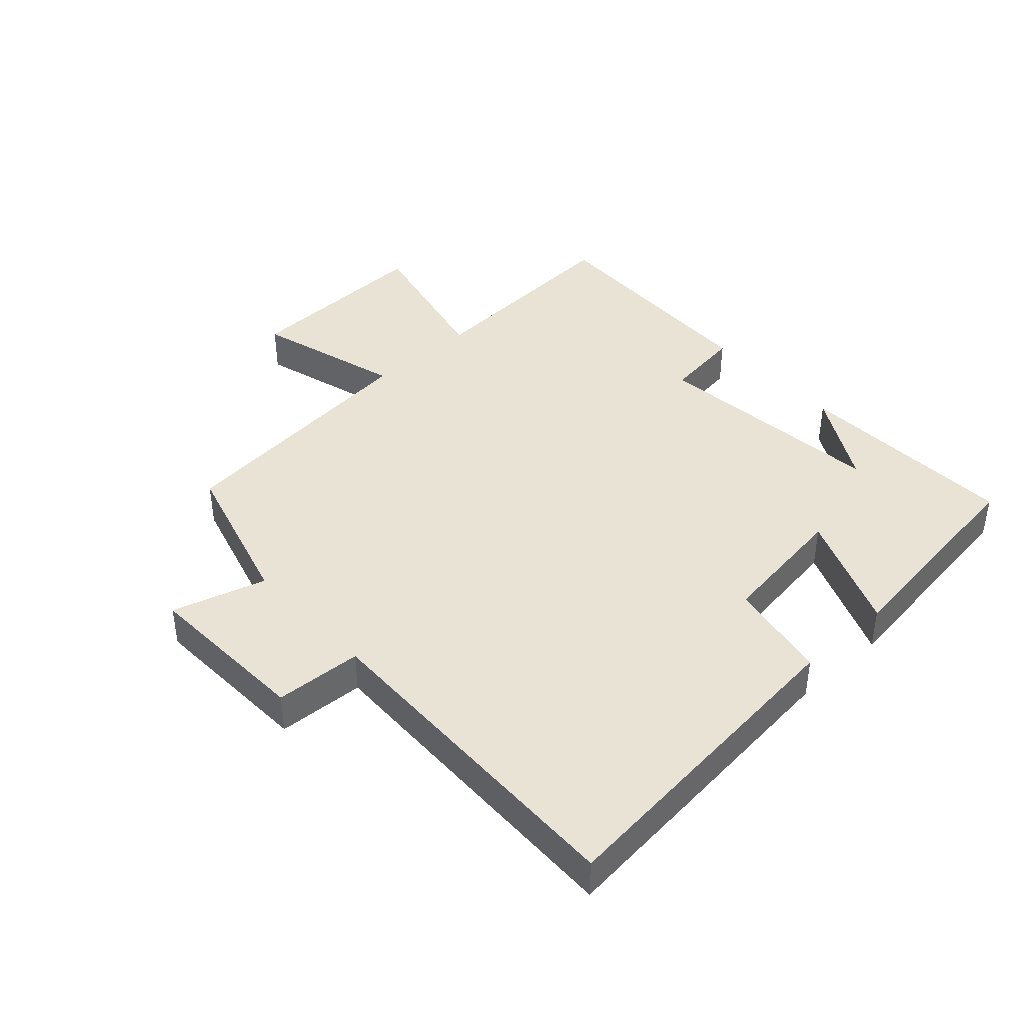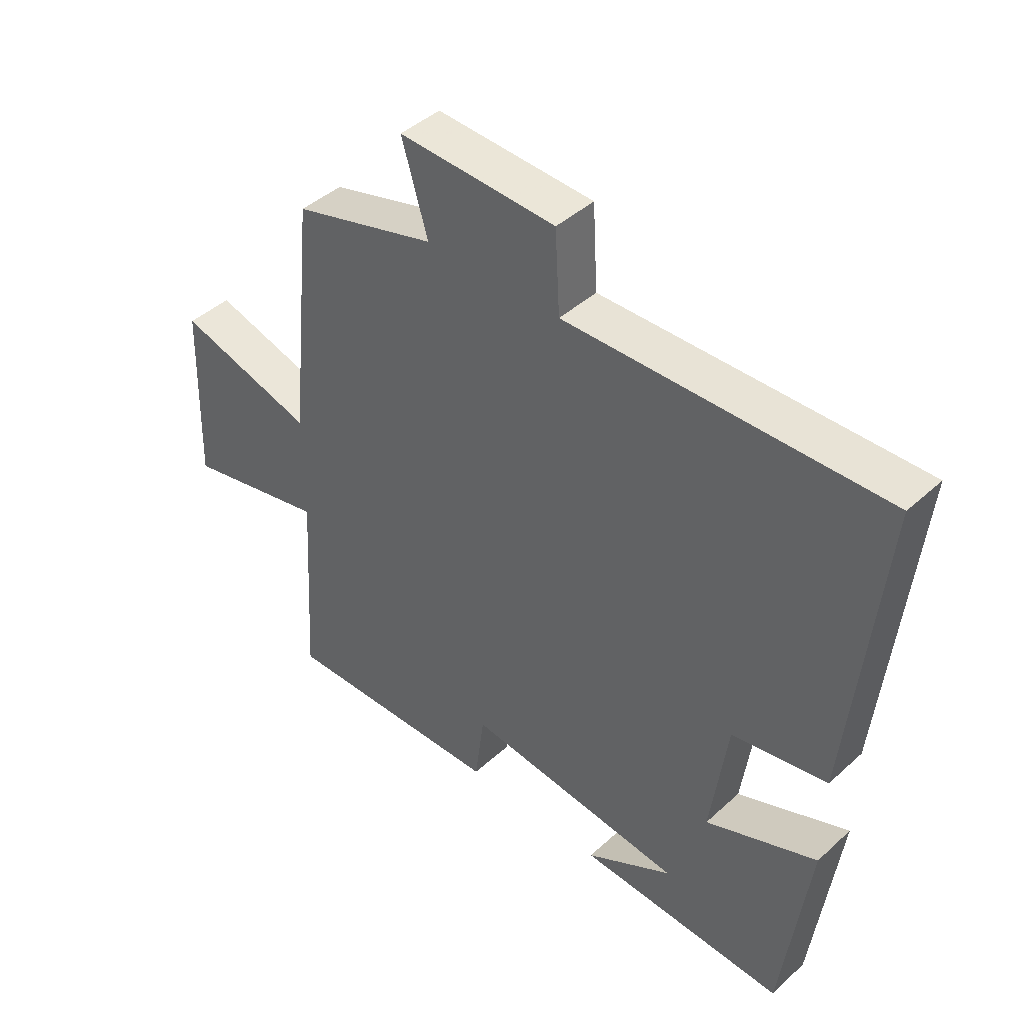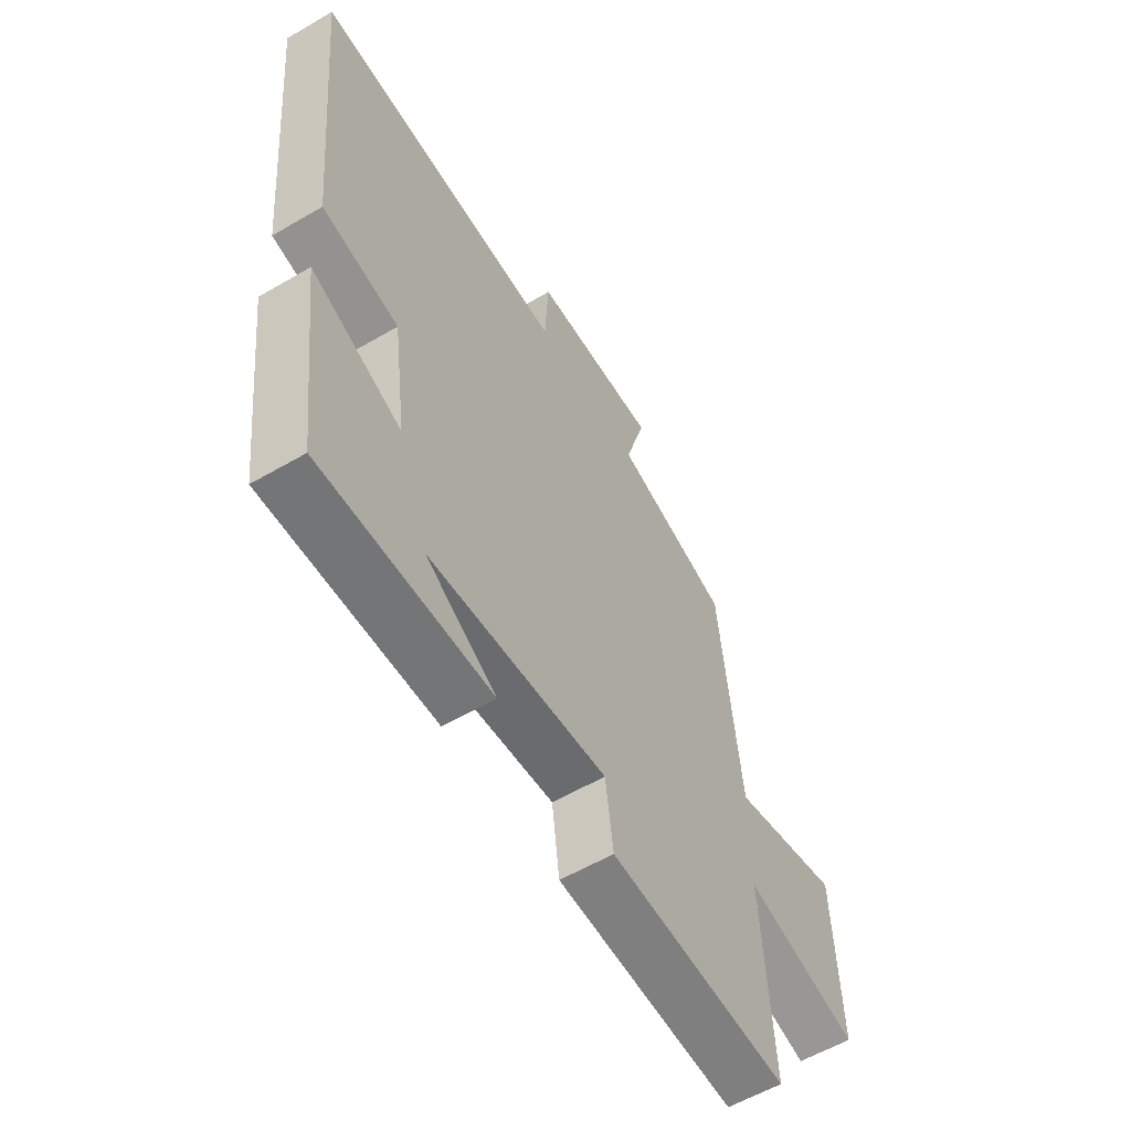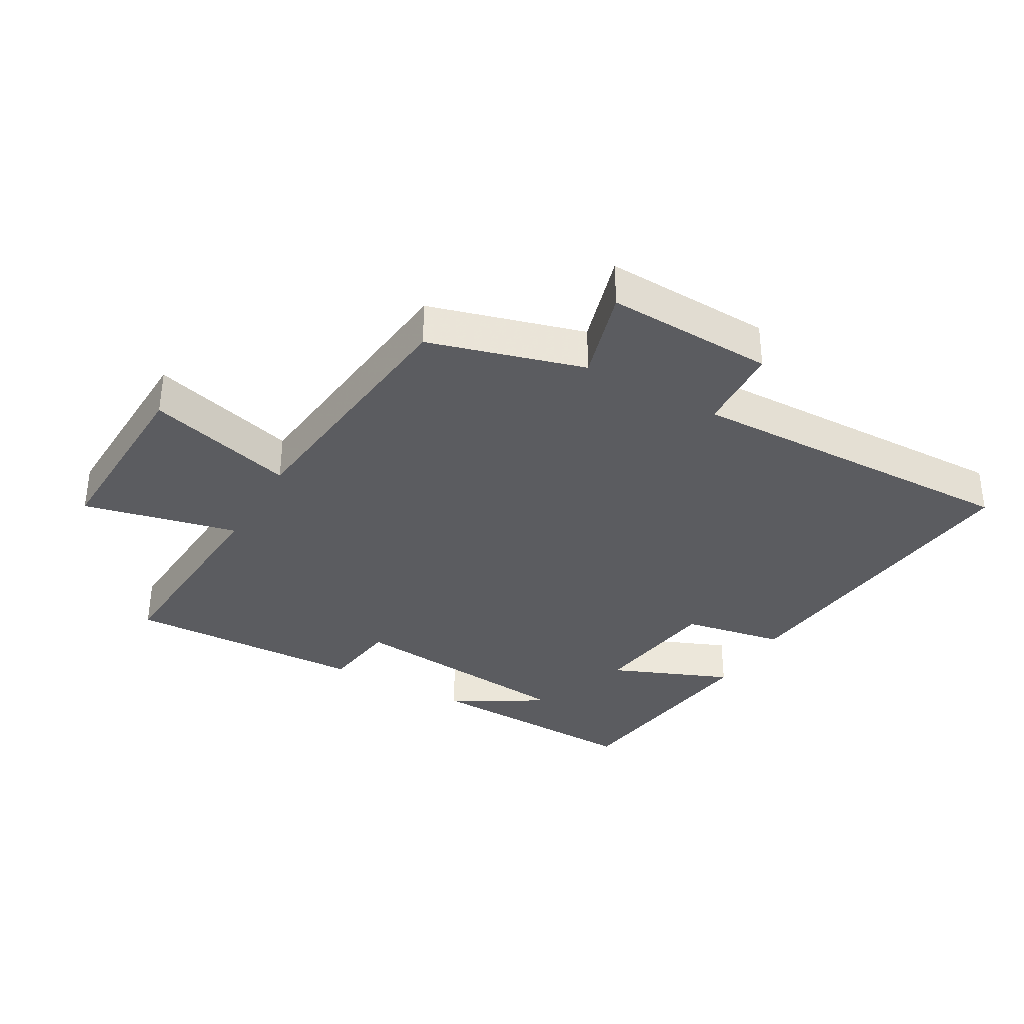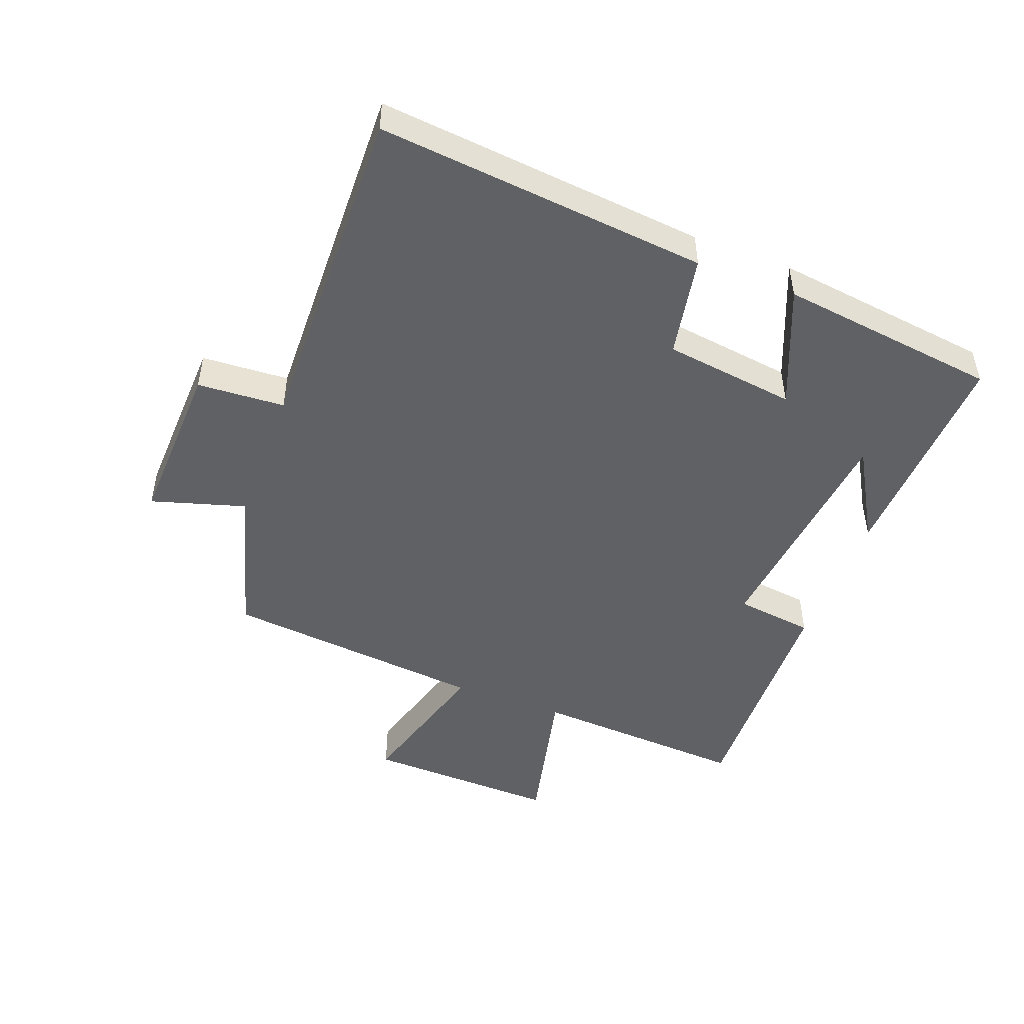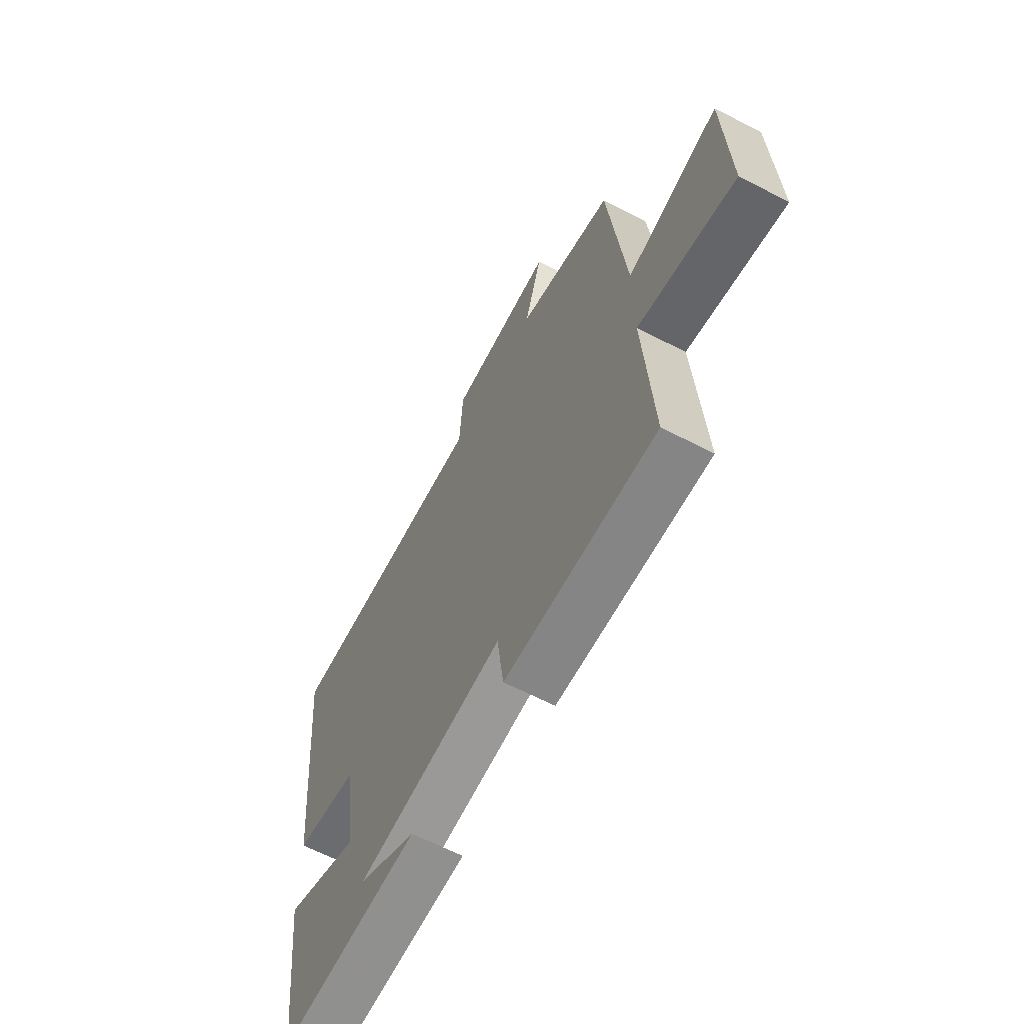
<metadata>
{"format":"obj","ext":"obj","renderer":"f3d","projection":"perspective","resolution":1024,"background":"white","views":[{"elev":41.3,"azim":47.4,"up":"+Y"},{"elev":43.5,"azim":43.2,"up":"+Z"},{"elev":-58.2,"azim":121.1,"up":"+Z"},{"elev":-34.6,"azim":-29.9,"up":"+Y"},{"elev":-48.3,"azim":69.3,"up":"+Y"},{"elev":-63.7,"azim":-117.6,"up":"+Z"}]}
</metadata>
<code>
v 0.551 0.07 0.514
v 0.5 0.07 -0.006
v 0.339 0.07 -0.036
v 0.311 0.07 -0.244
v 0.5 0.07 -0.166
v 0.456 0.07 -0.513
v 0.101 0.07 -0.5
v 0.249 0.07 -0.414
v -0.125 0.07 -0.376
v -0.141 0.07 -0.5
v -0.521 0.07 -0.513
v -0.5 0.07 -0.17
v -0.744 0.07 -0.226
v -0.734 0.07 0.08
v -0.5 0.07 0.014
v -0.457 0.07 0.43
v -0.213 0.07 0.5
v -0.257 0.07 0.648
v 0.009 0.07 0.638
v 0.017 0.07 0.5
v 0.551 0 0.514
v 0.5 0 -0.006
v 0.339 0 -0.036
v 0.311 0 -0.244
v 0.5 0 -0.166
v 0.456 0 -0.513
v 0.101 0 -0.5
v 0.249 0 -0.414
v -0.125 0 -0.376
v -0.141 0 -0.5
v -0.521 0 -0.513
v -0.5 0 -0.17
v -0.744 0 -0.226
v -0.734 0 0.08
v -0.5 0 0.014
v -0.457 0 0.43
v -0.213 0 0.5
v -0.257 0 0.648
v 0.009 0 0.638
v 0.017 0 0.5
f 17 18 19 20
f 15 16 17 20
f 15 20 1 2
f 12 13 14 15
f 12 15 2 3
f 9 10 11 12
f 8 9 12 3
f 6 7 8
f 4 5 6 8
f 3 4 8
f 40 39 38 37
f 40 37 36 35
f 22 21 40 35
f 35 34 33 32
f 23 22 35 32
f 32 31 30 29
f 23 32 29 28
f 28 27 26
f 28 26 25 24
f 28 24 23
f 1 21 22 2
f 2 22 23 3
f 3 23 24 4
f 4 24 25 5
f 5 25 26 6
f 6 26 27 7
f 7 27 28 8
f 8 28 29 9
f 9 29 30 10
f 10 30 31 11
f 11 31 32 12
f 12 32 33 13
f 13 33 34 14
f 14 34 35 15
f 15 35 36 16
f 16 36 37 17
f 17 37 38 18
f 18 38 39 19
f 19 39 40 20
f 20 40 21 1

</code>
